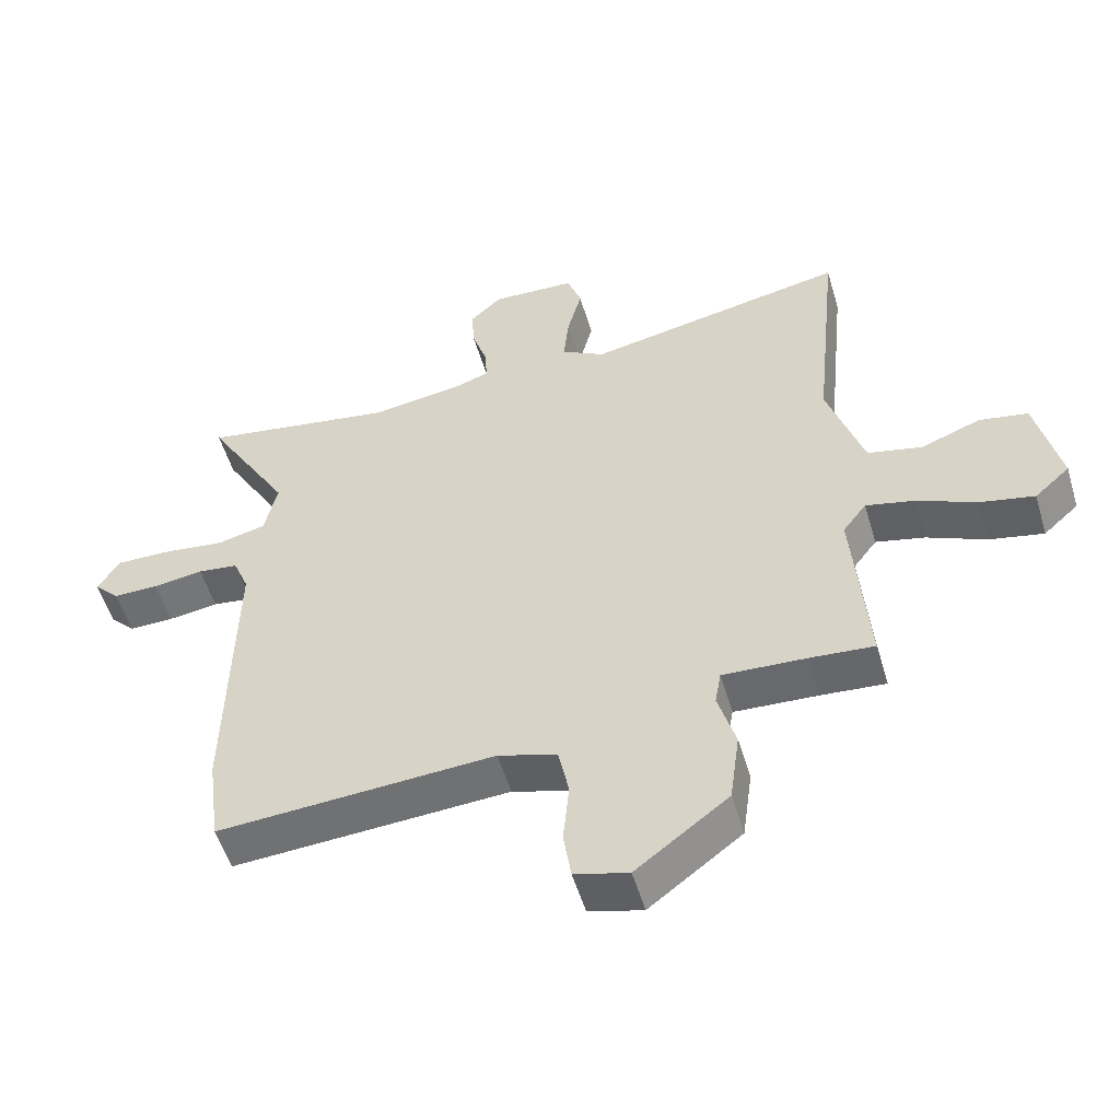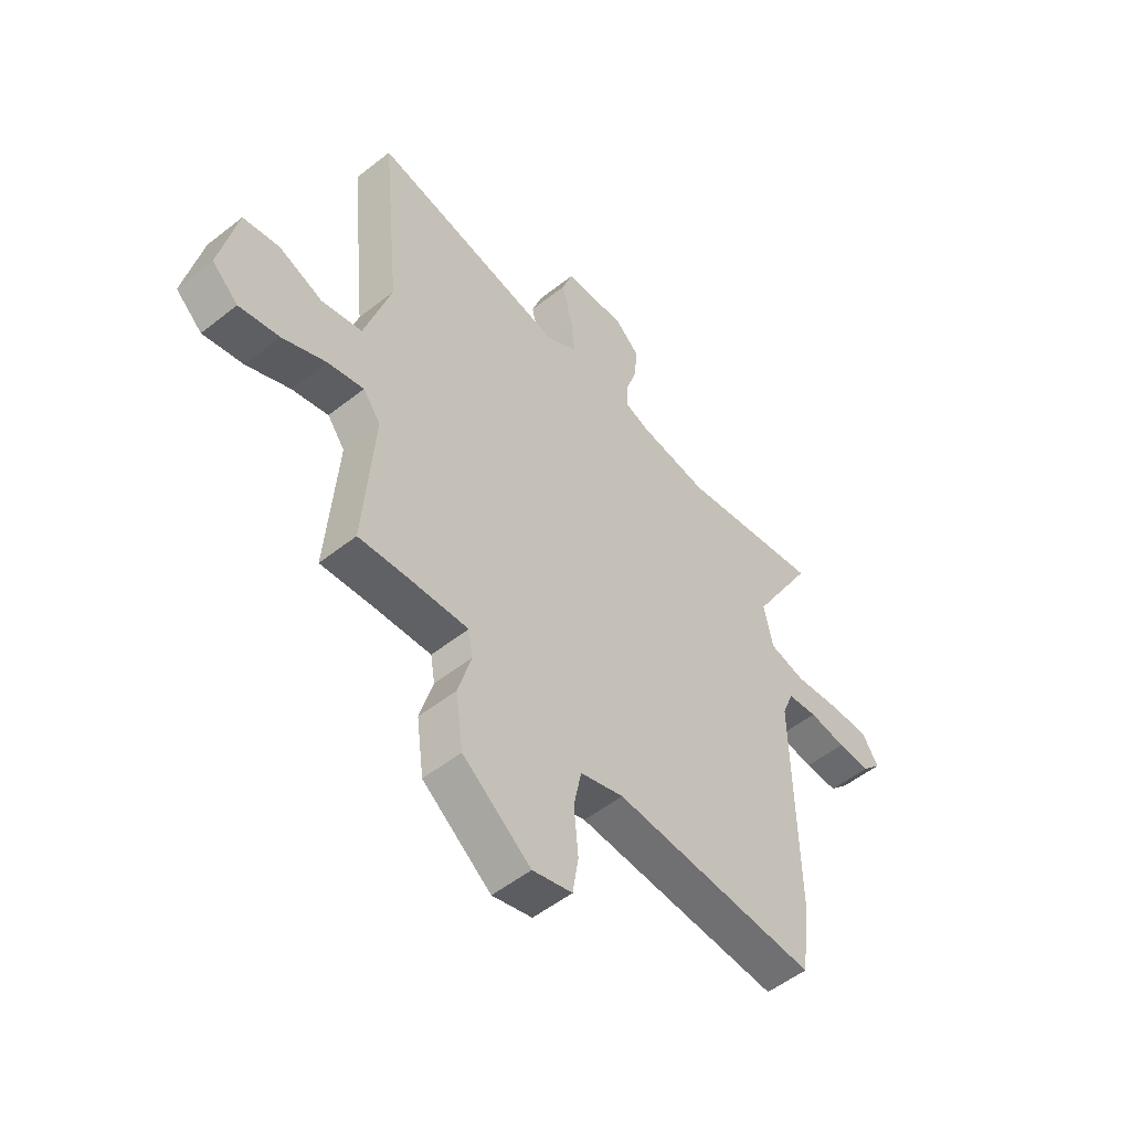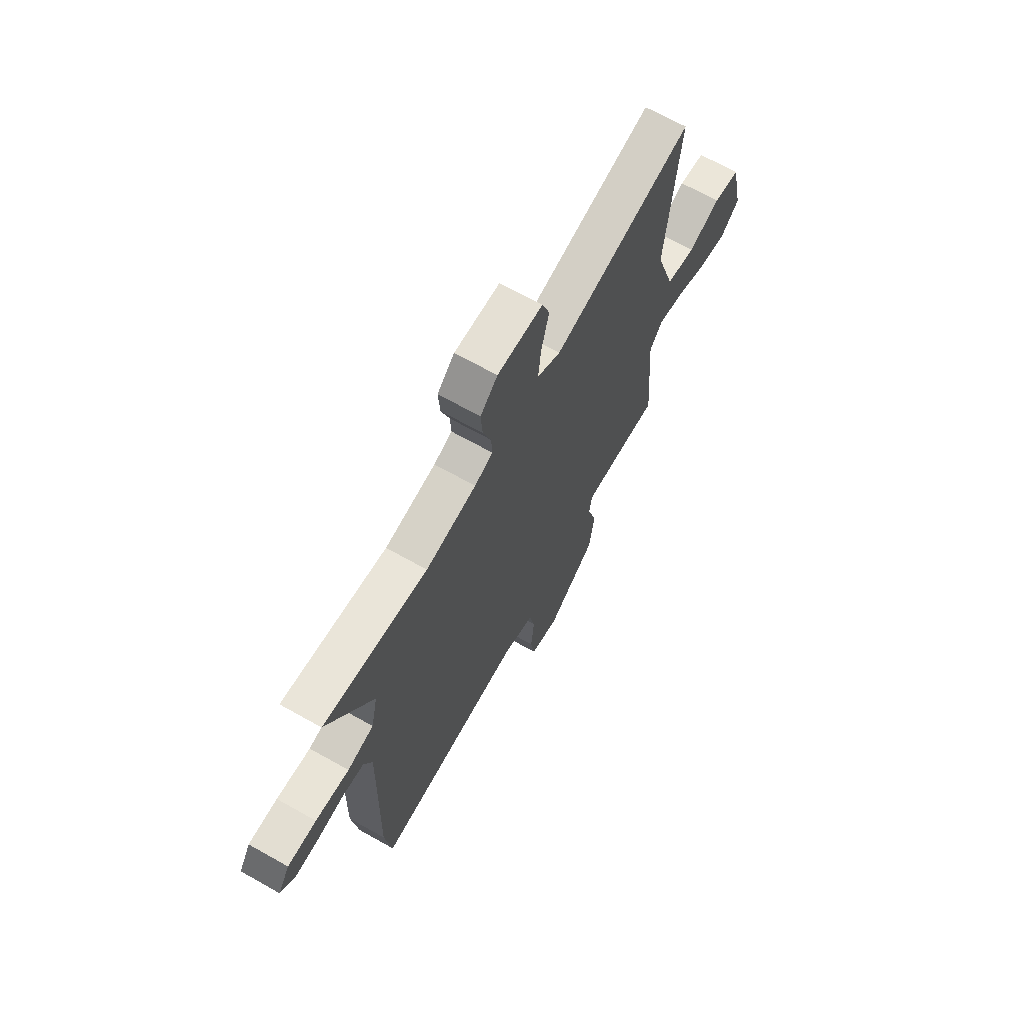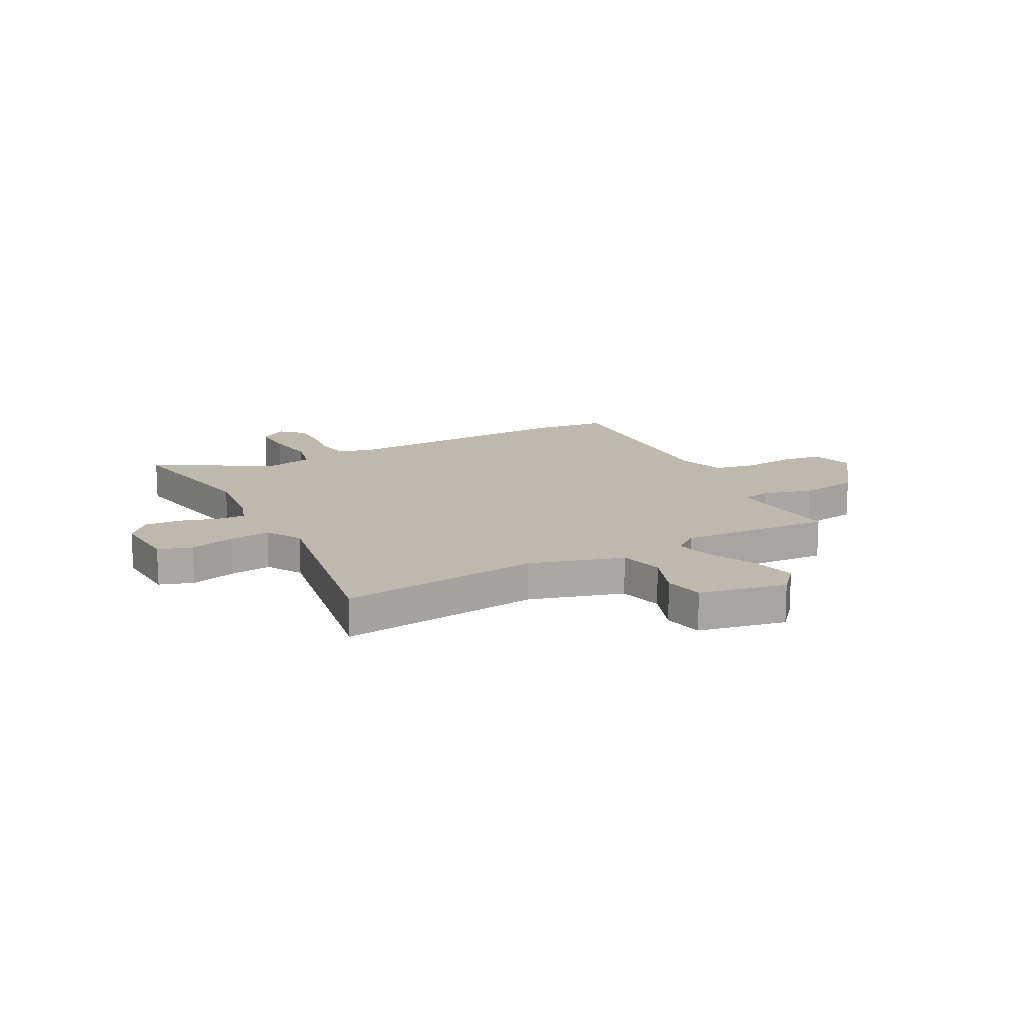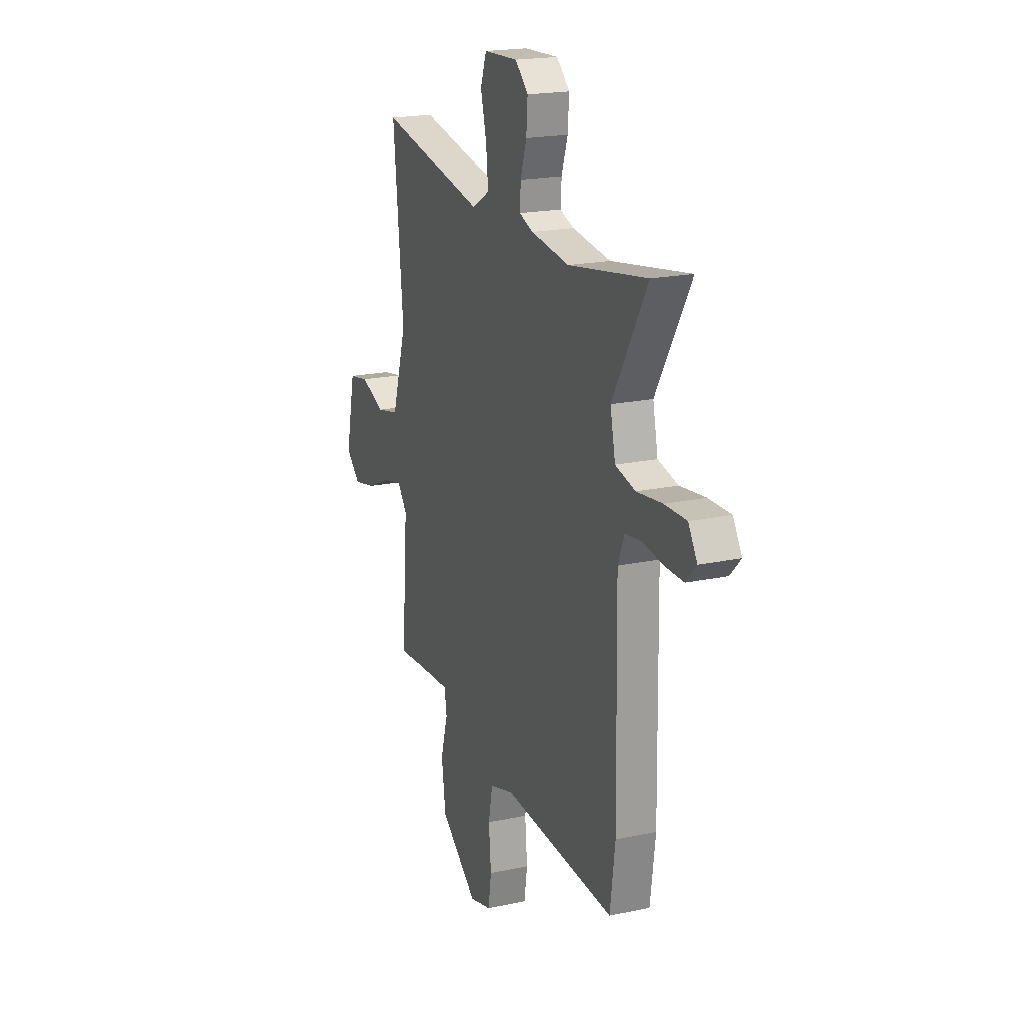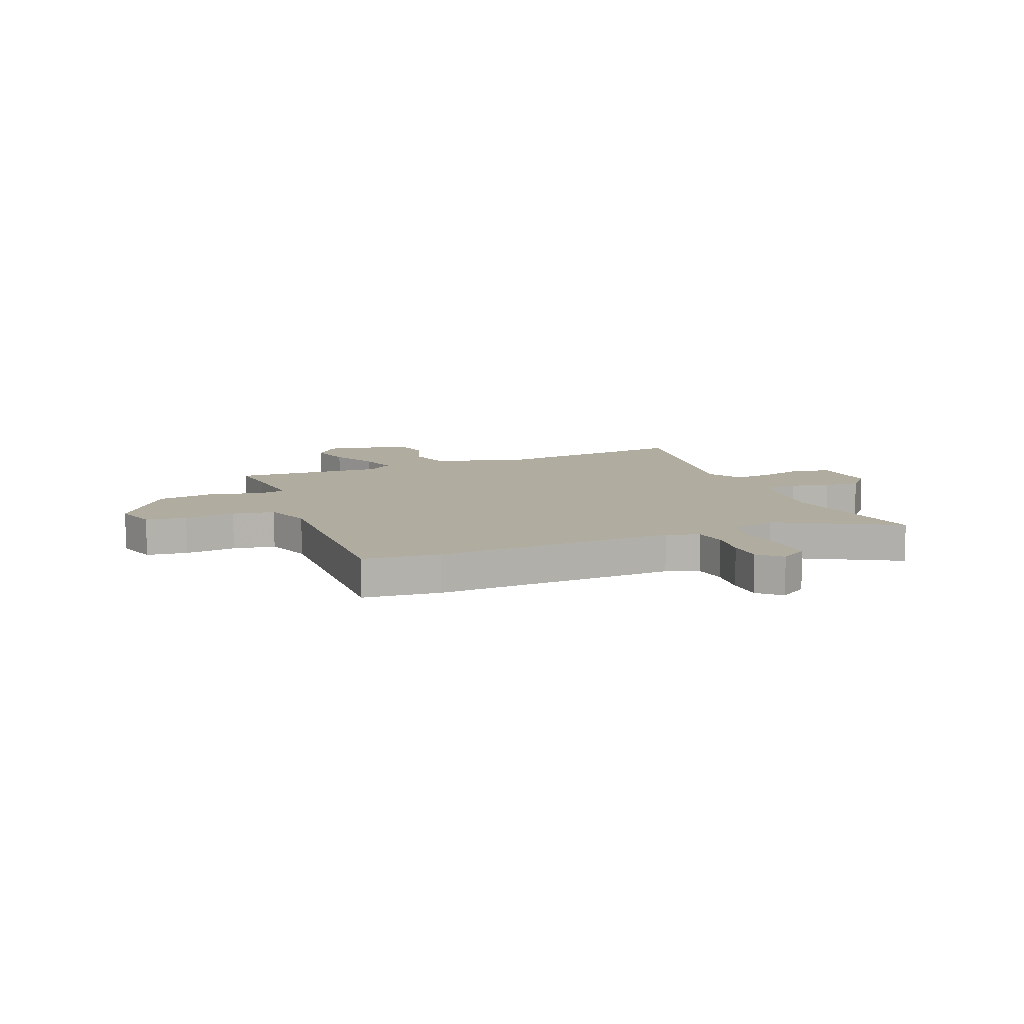
<metadata>
{"format":"obj","ext":"obj","renderer":"f3d","projection":"perspective","resolution":1024,"background":"white","views":[{"elev":-54.0,"azim":16.5,"up":"+Z"},{"elev":-52.6,"azim":130.4,"up":"+Z"},{"elev":68.3,"azim":-60.6,"up":"+Z"},{"elev":15.1,"azim":61.1,"up":"+Y"},{"elev":19.6,"azim":-111.8,"up":"+Z"},{"elev":10.1,"azim":-113.5,"up":"+Y"}]}
</metadata>
<code>
v -0.493 0.07 -0.551
v -0.512 0.07 -0.407
v -0.504 0.07 0.049
v -0.528 0.07 0.109
v -0.59 0.07 0.117
v -0.667 0.07 0.106
v -0.736 0.07 0.105
v -0.775 0.07 0.146
v -0.742 0.07 0.2
v -0.66 0.07 0.199
v -0.564 0.07 0.187
v -0.489 0.07 0.205
v -0.47 0.07 0.294
v -0.6 0.07 0.517
v -0.305 0.07 0.468
v -0.161 0.07 0.488
v -0.109 0.07 0.507
v -0.112 0.07 0.561
v -0.135 0.07 0.632
v -0.14 0.07 0.701
v -0.091 0.07 0.747
v 0.038 0.07 0.741
v 0.06 0.07 0.678
v 0.038 0.07 0.591
v 0.03 0.07 0.513
v 0.097 0.07 0.474
v 0.497 0.07 0.553
v 0.459 0.07 0.172
v 0.514 0.07 -0.004
v 0.598 0.07 -0.023
v 0.689 0.07 0.012
v 0.764 0.07 -0.002
v 0.8 0.07 -0.166
v 0.746 0.07 -0.215
v 0.663 0.07 -0.197
v 0.573 0.07 -0.156
v 0.498 0.07 -0.138
v 0.462 0.07 -0.186
v 0.484 0.07 -0.475
v 0.387 0.07 -0.467
v 0.259 0.07 -0.46
v 0.25 0.07 -0.514
v 0.277 0.07 -0.608
v 0.262 0.07 -0.72
v 0.121 0.07 -0.828
v 0.039 0.07 -0.806
v 0.027 0.07 -0.729
v 0.036 0.07 -0.632
v 0.02 0.07 -0.553
v -0.07 0.07 -0.525
v -0.493 0 -0.551
v -0.512 0 -0.407
v -0.504 0 0.049
v -0.528 0 0.109
v -0.59 0 0.117
v -0.667 0 0.106
v -0.736 0 0.105
v -0.775 0 0.146
v -0.742 0 0.2
v -0.66 0 0.199
v -0.564 0 0.187
v -0.489 0 0.205
v -0.47 0 0.294
v -0.6 0 0.517
v -0.305 0 0.468
v -0.161 0 0.488
v -0.109 0 0.507
v -0.112 0 0.561
v -0.135 0 0.632
v -0.14 0 0.701
v -0.091 0 0.747
v 0.038 0 0.741
v 0.06 0 0.678
v 0.038 0 0.591
v 0.03 0 0.513
v 0.097 0 0.474
v 0.497 0 0.553
v 0.459 0 0.172
v 0.514 0 -0.004
v 0.598 0 -0.023
v 0.689 0 0.012
v 0.764 0 -0.002
v 0.8 0 -0.166
v 0.746 0 -0.215
v 0.663 0 -0.197
v 0.573 0 -0.156
v 0.498 0 -0.138
v 0.462 0 -0.186
v 0.484 0 -0.475
v 0.387 0 -0.467
v 0.259 0 -0.46
v 0.25 0 -0.514
v 0.277 0 -0.608
v 0.262 0 -0.72
v 0.121 0 -0.828
v 0.039 0 -0.806
v 0.027 0 -0.729
v 0.036 0 -0.632
v 0.02 0 -0.553
v -0.07 0 -0.525
f 46 47 48
f 45 46 48
f 44 45 48
f 43 44 48
f 42 43 48
f 41 42 48 49
f 38 39 40
f 38 40 41
f 34 35 36
f 33 34 36
f 32 33 36
f 31 32 36
f 30 31 36
f 29 30 36 37
f 28 29 37 38
f 26 27 28
f 41 49 50
f 38 41 50
f 28 38 50
f 26 28 50
f 25 26 50
f 22 23 24
f 21 22 24
f 20 21 24
f 19 20 24
f 18 19 24
f 13 14 15
f 12 13 15 16
f 9 10 11
f 8 9 11
f 7 8 11
f 6 7 11
f 5 6 11
f 4 5 11 12
f 12 16 17
f 4 12 17
f 3 4 17
f 2 3 17
f 1 2 17
f 50 1 17
f 25 50 17
f 17 18 24 25
f 98 97 96
f 98 96 95
f 98 95 94
f 98 94 93
f 98 93 92
f 99 98 92 91
f 90 89 88
f 91 90 88
f 86 85 84
f 86 84 83
f 86 83 82
f 86 82 81
f 86 81 80
f 87 86 80 79
f 88 87 79 78
f 78 77 76
f 100 99 91
f 100 91 88
f 100 88 78
f 100 78 76
f 100 76 75
f 74 73 72
f 74 72 71
f 74 71 70
f 74 70 69
f 74 69 68
f 65 64 63
f 66 65 63 62
f 61 60 59
f 61 59 58
f 61 58 57
f 61 57 56
f 61 56 55
f 62 61 55 54
f 67 66 62
f 67 62 54
f 67 54 53
f 67 53 52
f 67 52 51
f 67 51 100
f 67 100 75
f 75 74 68 67
f 1 51 52 2
f 2 52 53 3
f 3 53 54 4
f 4 54 55 5
f 5 55 56 6
f 6 56 57 7
f 7 57 58 8
f 8 58 59 9
f 9 59 60 10
f 10 60 61 11
f 11 61 62 12
f 12 62 63 13
f 13 63 64 14
f 14 64 65 15
f 15 65 66 16
f 16 66 67 17
f 17 67 68 18
f 18 68 69 19
f 19 69 70 20
f 20 70 71 21
f 21 71 72 22
f 22 72 73 23
f 23 73 74 24
f 24 74 75 25
f 25 75 76 26
f 26 76 77 27
f 27 77 78 28
f 28 78 79 29
f 29 79 80 30
f 30 80 81 31
f 31 81 82 32
f 32 82 83 33
f 33 83 84 34
f 34 84 85 35
f 35 85 86 36
f 36 86 87 37
f 37 87 88 38
f 38 88 89 39
f 39 89 90 40
f 40 90 91 41
f 41 91 92 42
f 42 92 93 43
f 43 93 94 44
f 44 94 95 45
f 45 95 96 46
f 46 96 97 47
f 47 97 98 48
f 48 98 99 49
f 49 99 100 50
f 50 100 51 1

</code>
